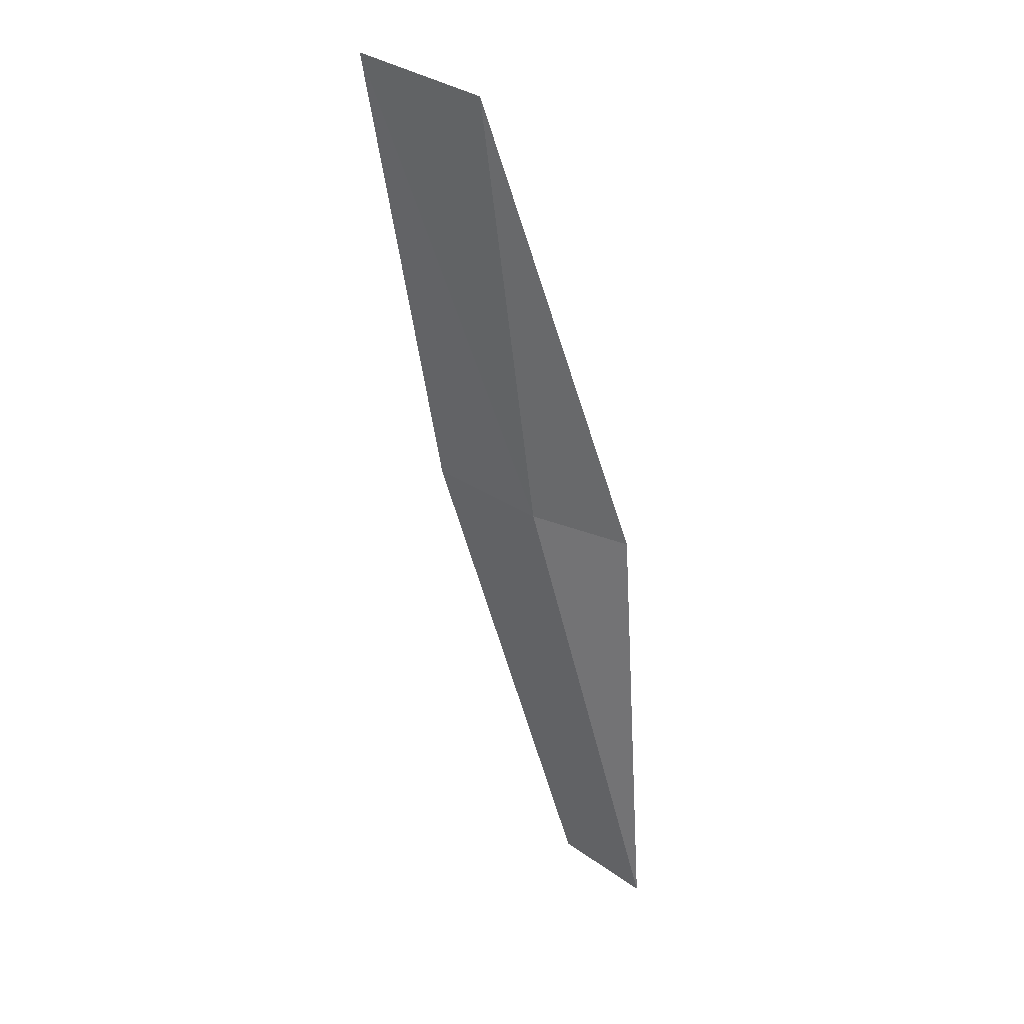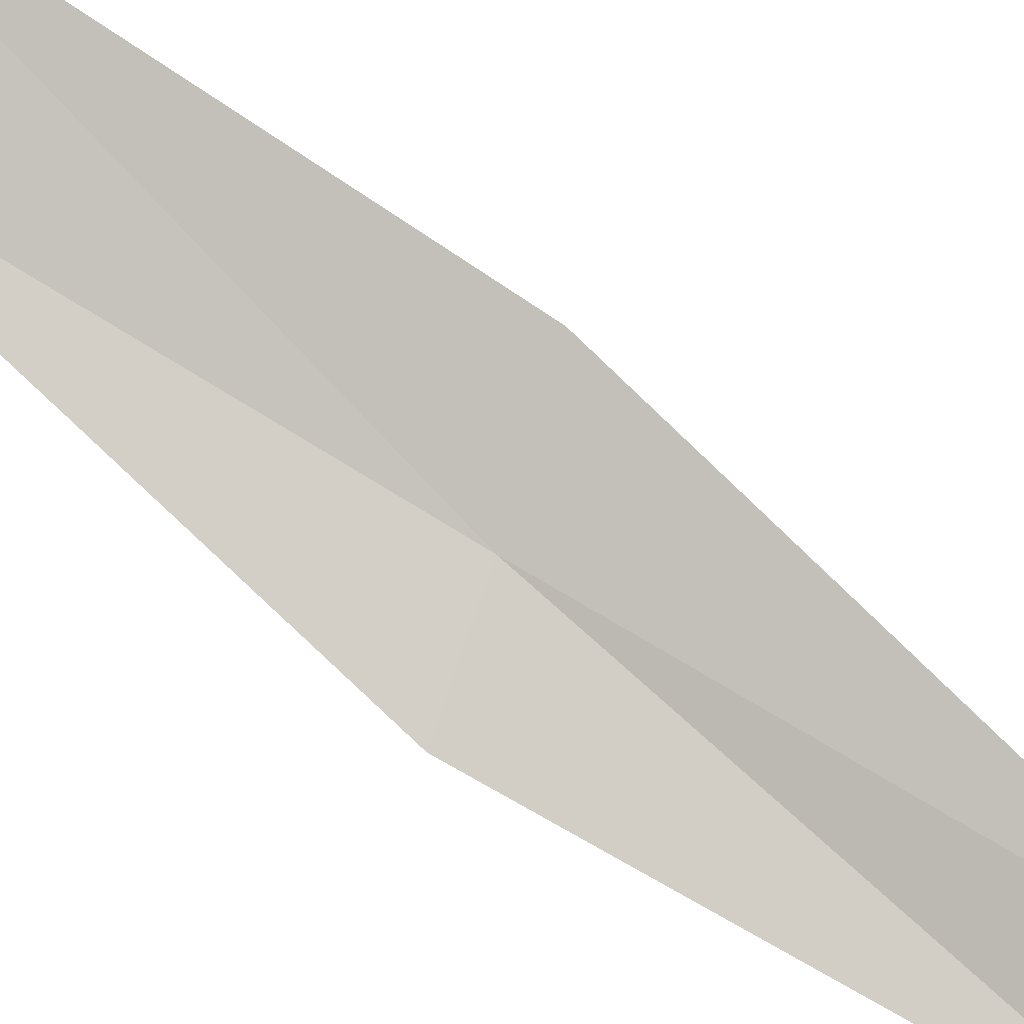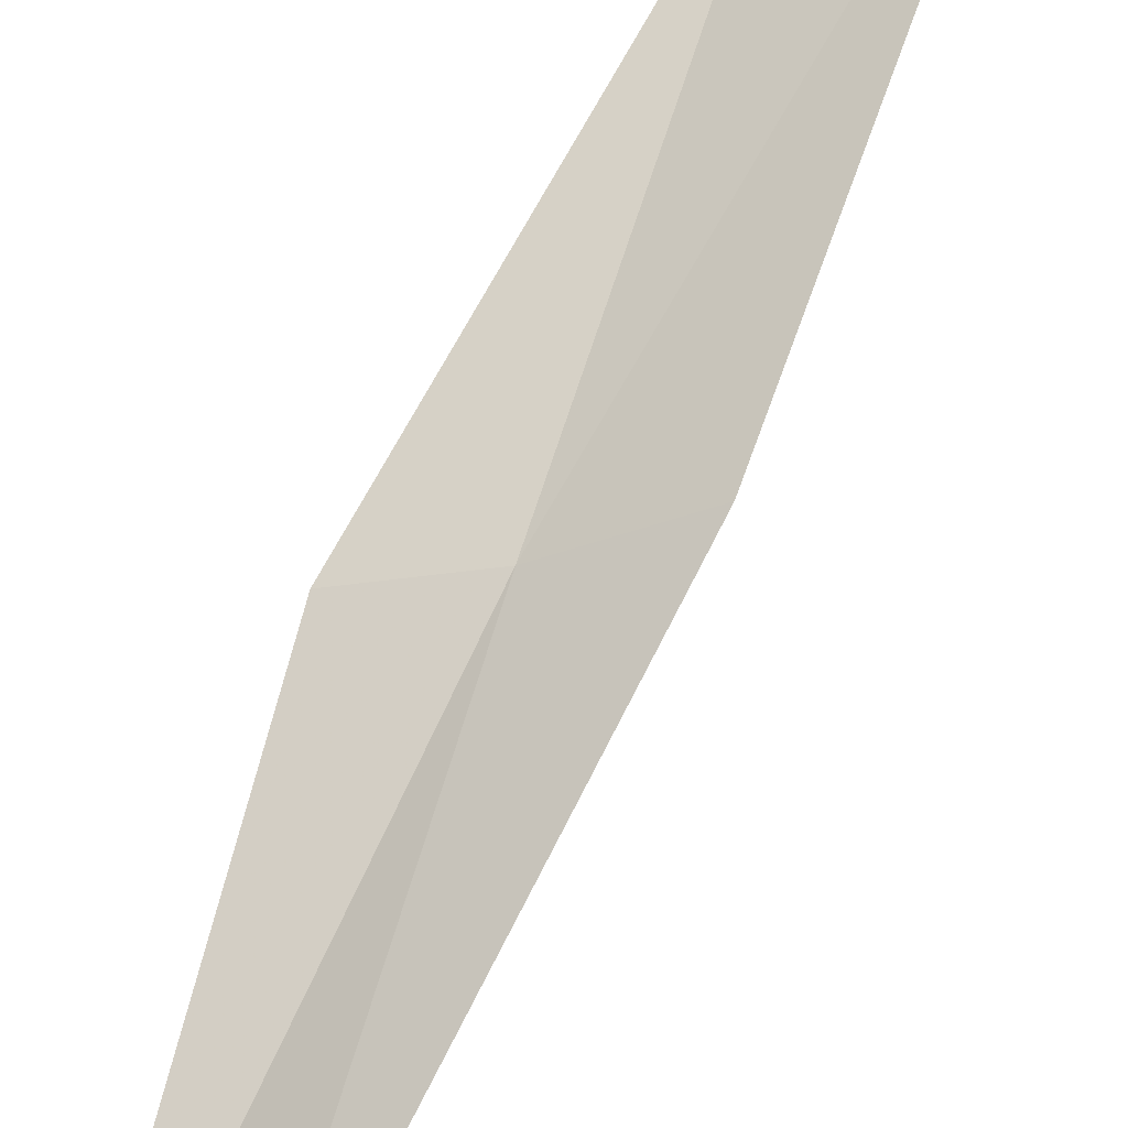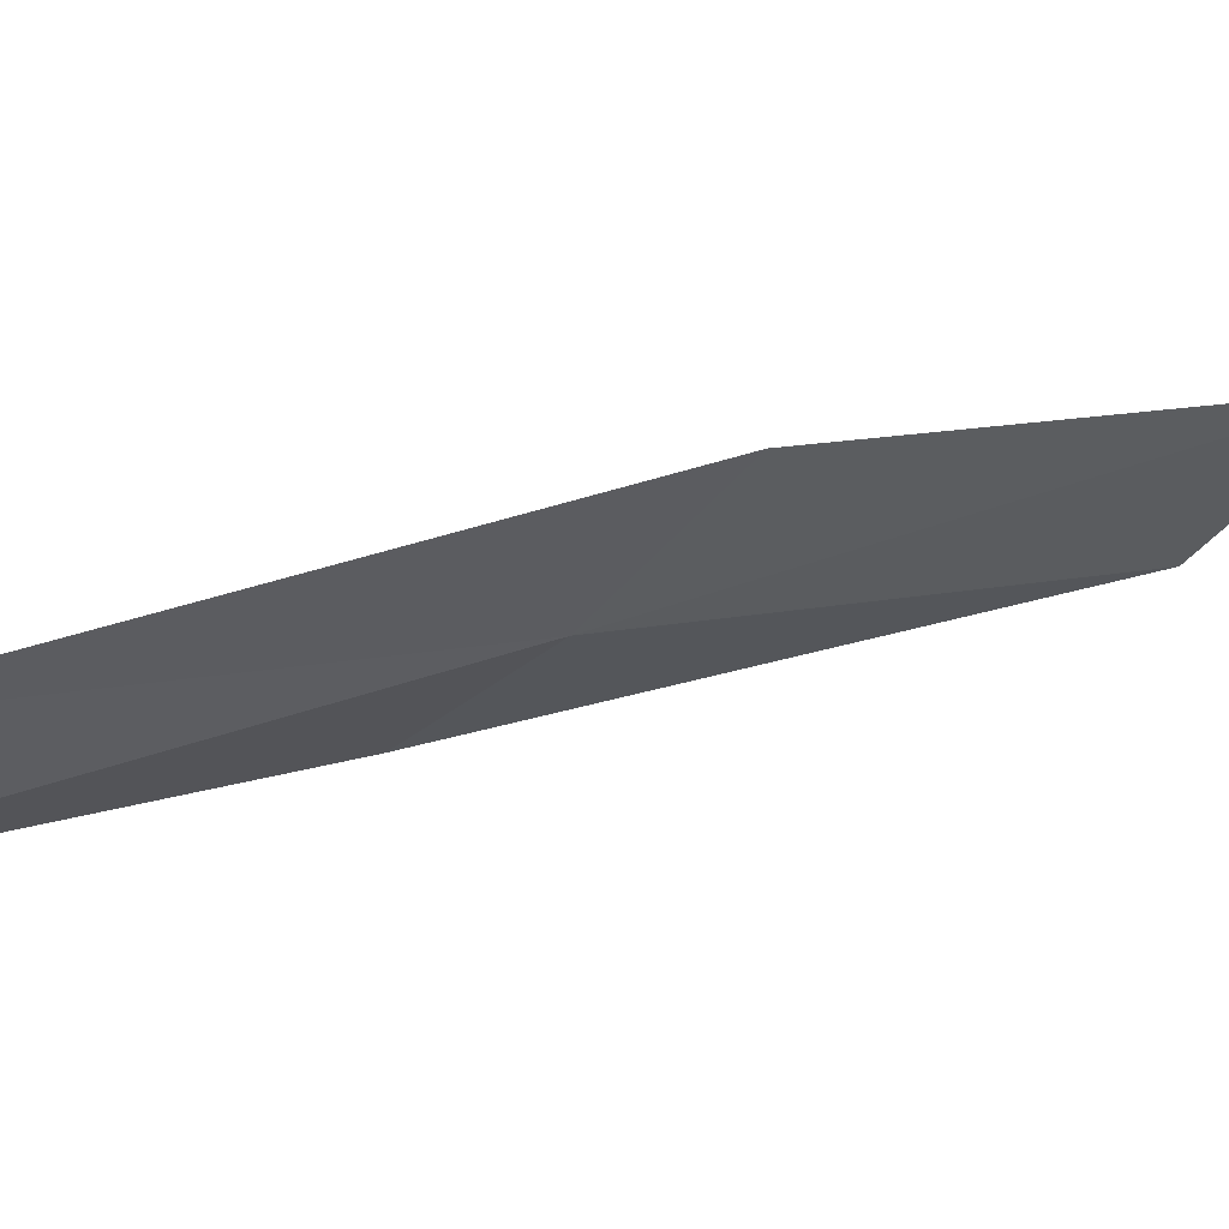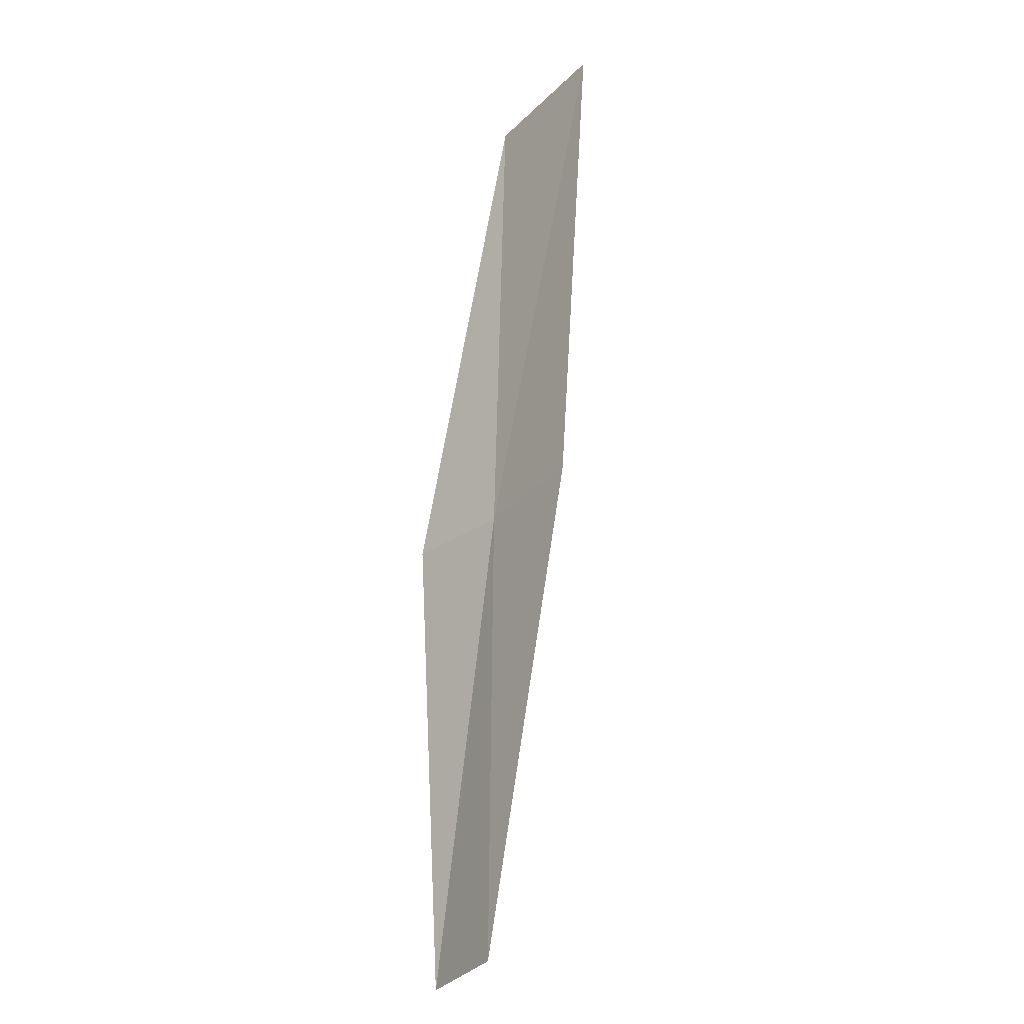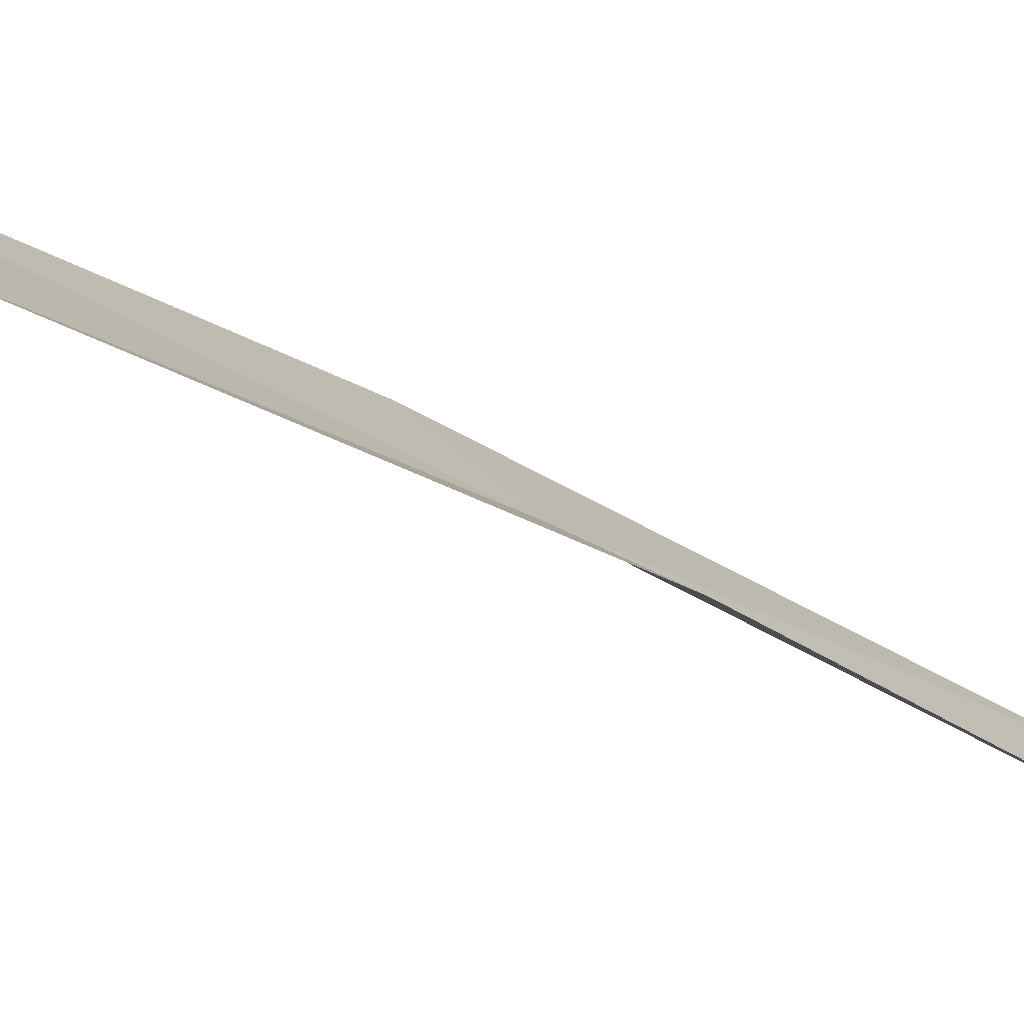
<metadata>
{"format":"obj","ext":"obj","renderer":"f3d","projection":"perspective","resolution":1024,"background":"white","views":[{"elev":46.3,"azim":1.2,"up":"+Z"},{"elev":58.1,"azim":110.5,"up":"+Y"},{"elev":49.4,"azim":-169.2,"up":"+Y"},{"elev":-13.9,"azim":-144.9,"up":"+Y"},{"elev":-34.0,"azim":-160.0,"up":"+Z"},{"elev":-2.7,"azim":38.4,"up":"+Y"}]}
</metadata>
<code>
v 14.64 21.86 4.359
v 15.61 21.48 4.359
v 14.11 23 8.717
v 12.95 23.71 8.717
v 13.66 22.5 4.359
v 15.89 20.13 0
v 15.11 20.72 0
f 1 3 2
f 1 5 4
f 1 4 3
f 1 6 7
f 1 2 6
f 1 7 5

</code>
